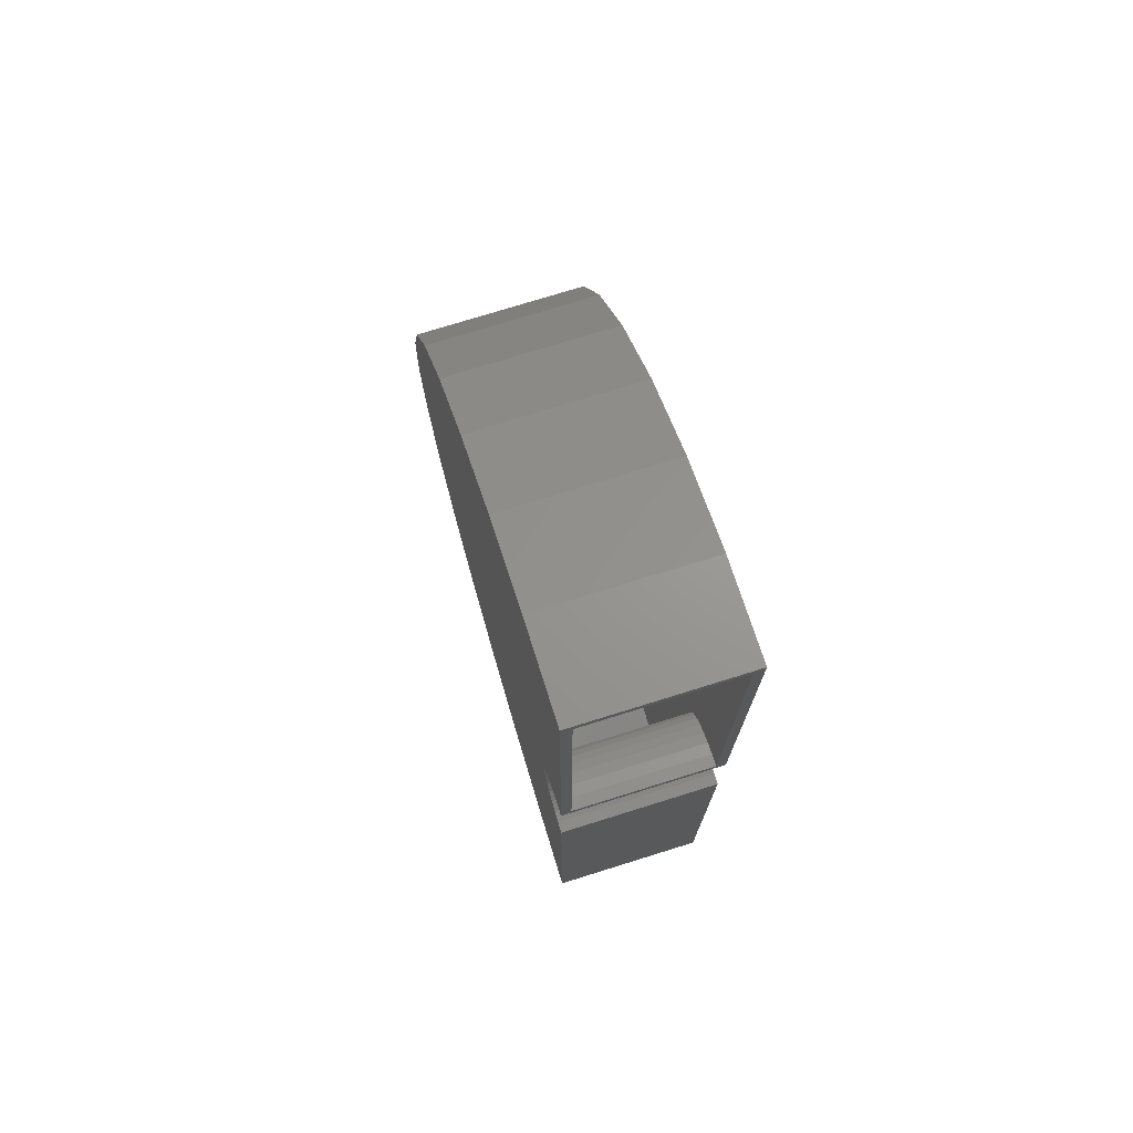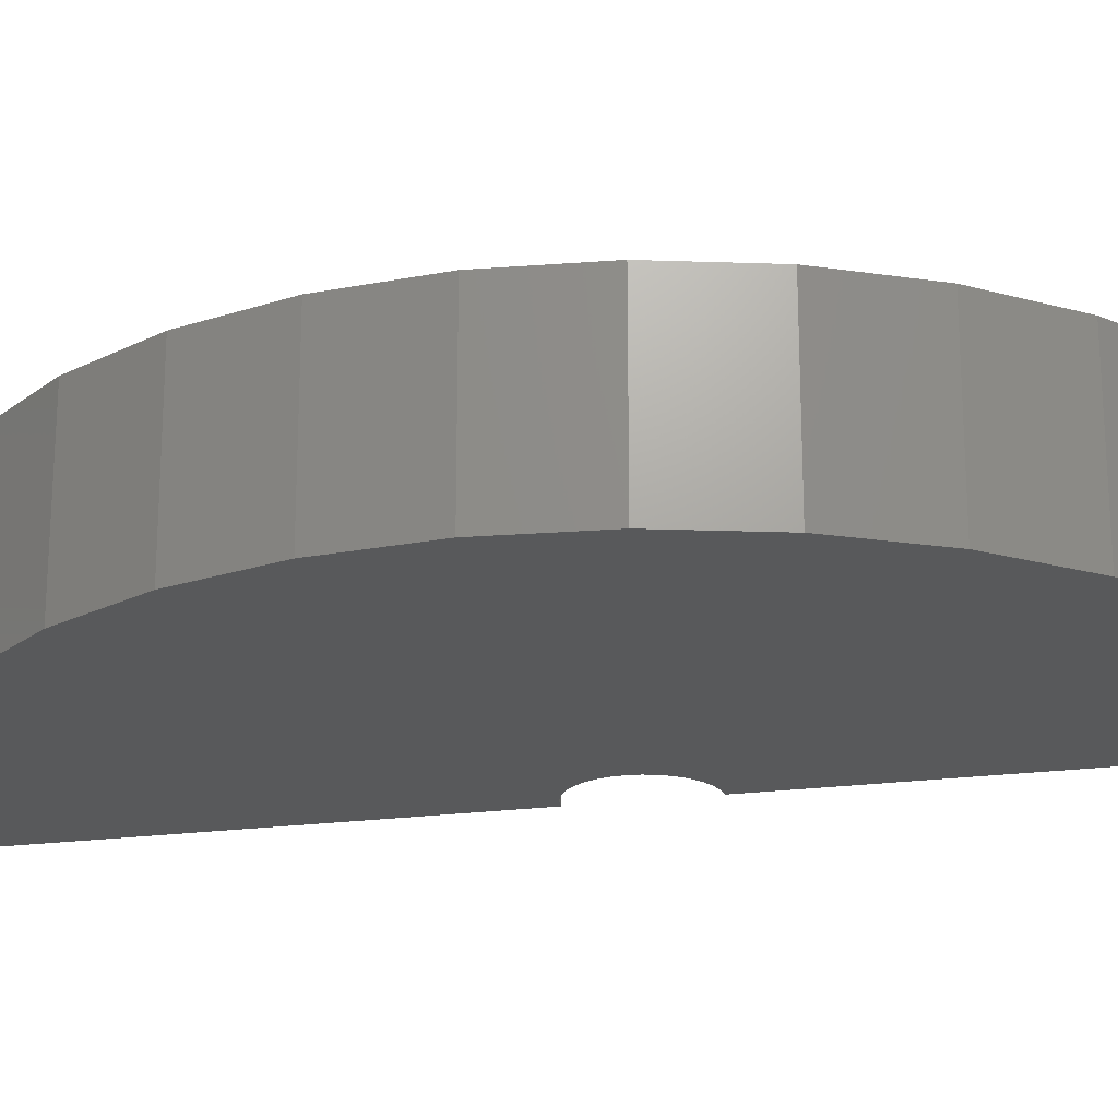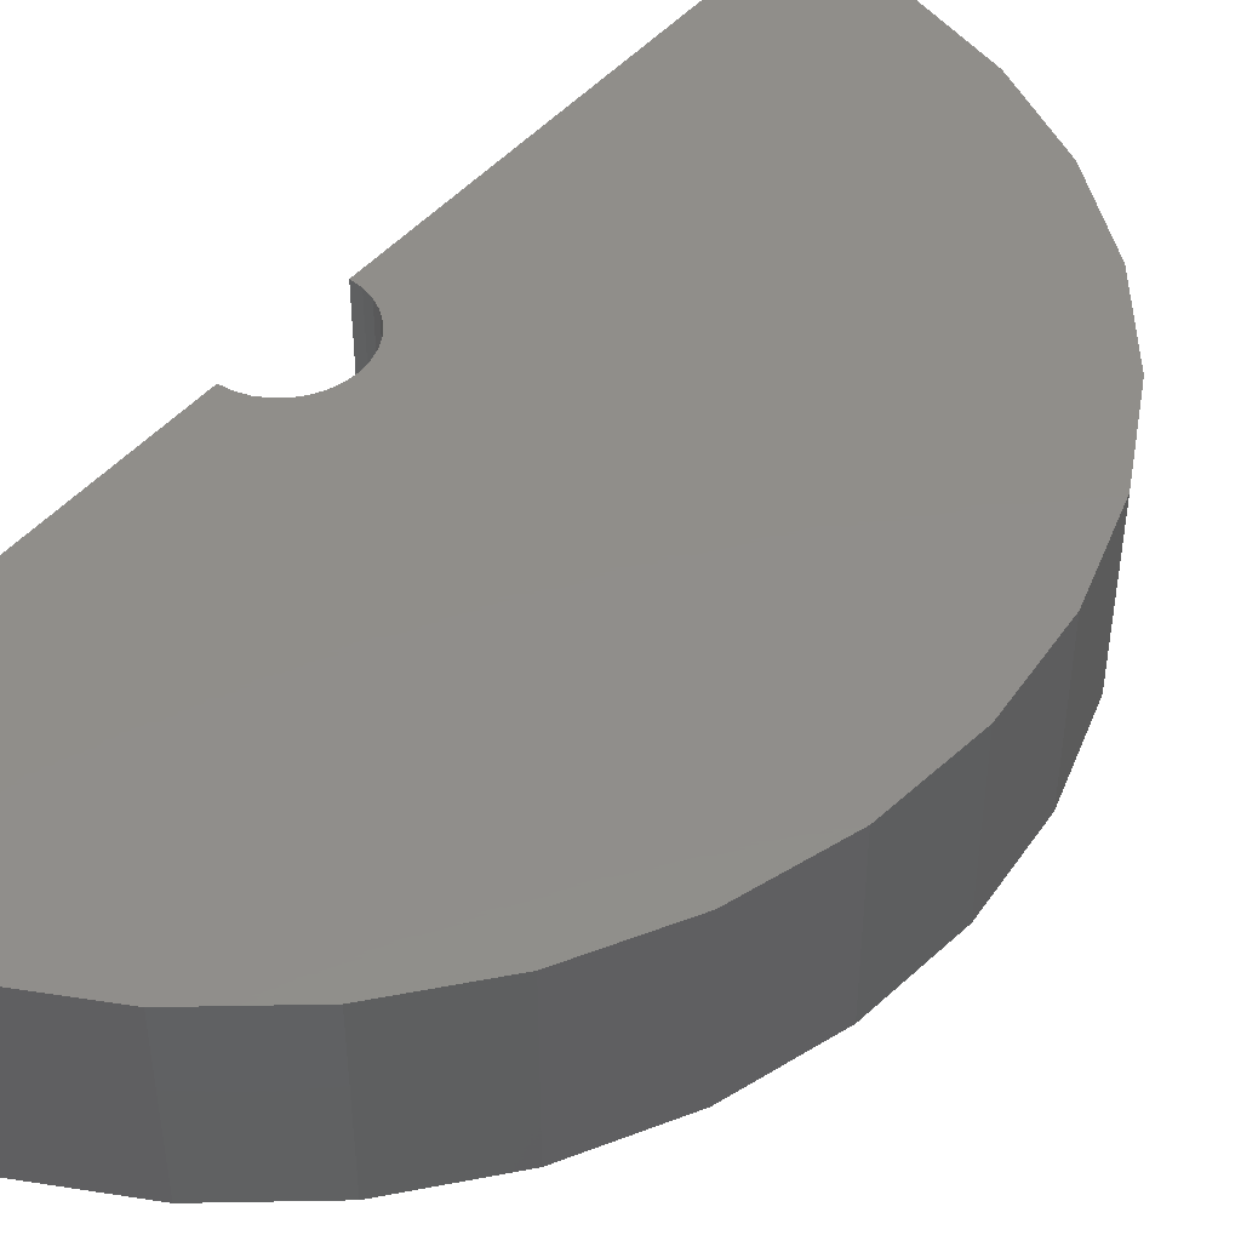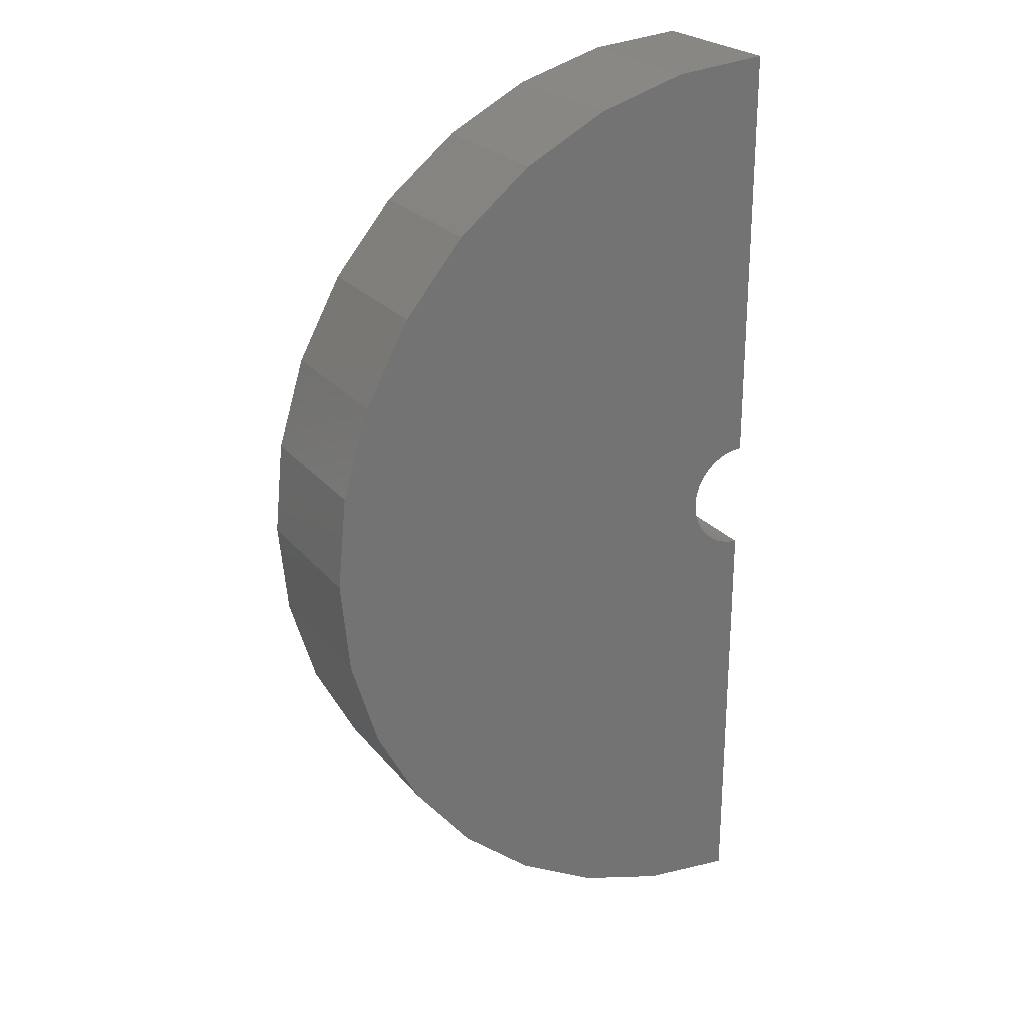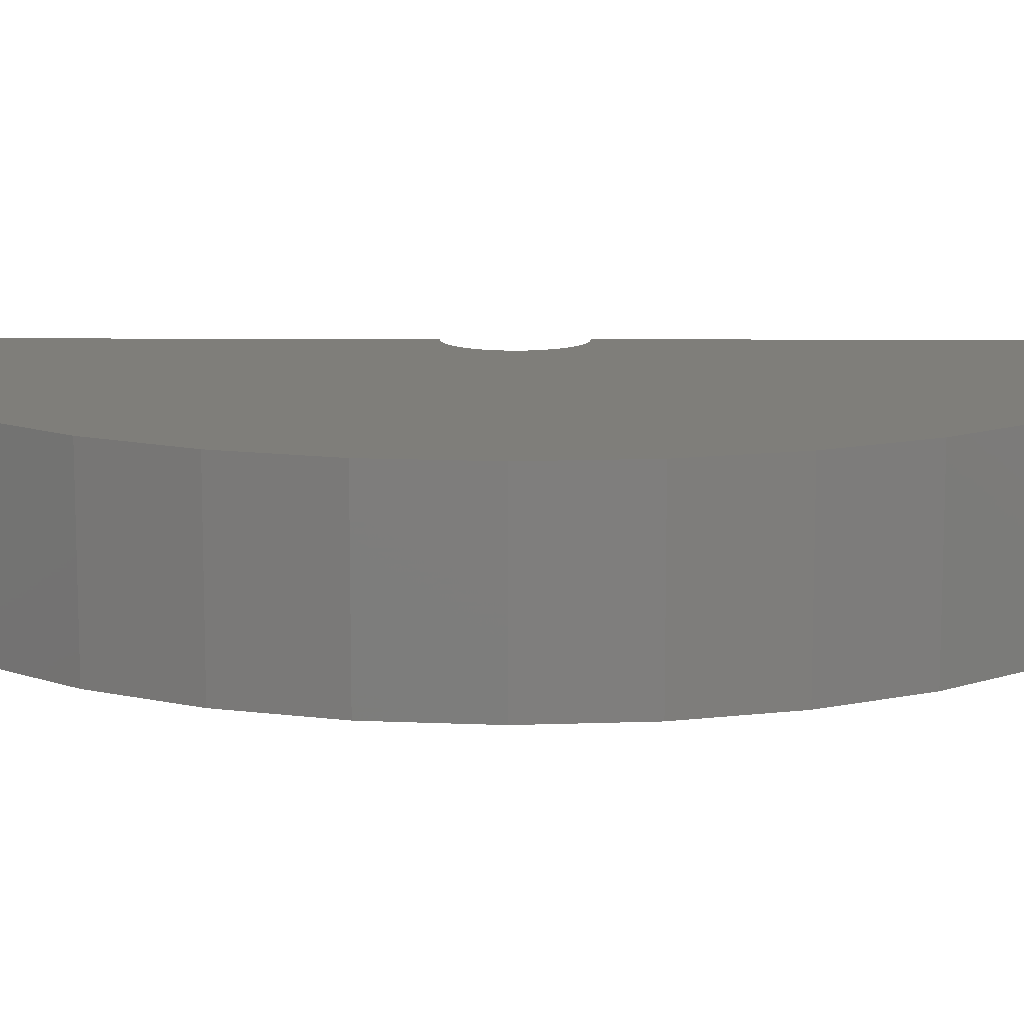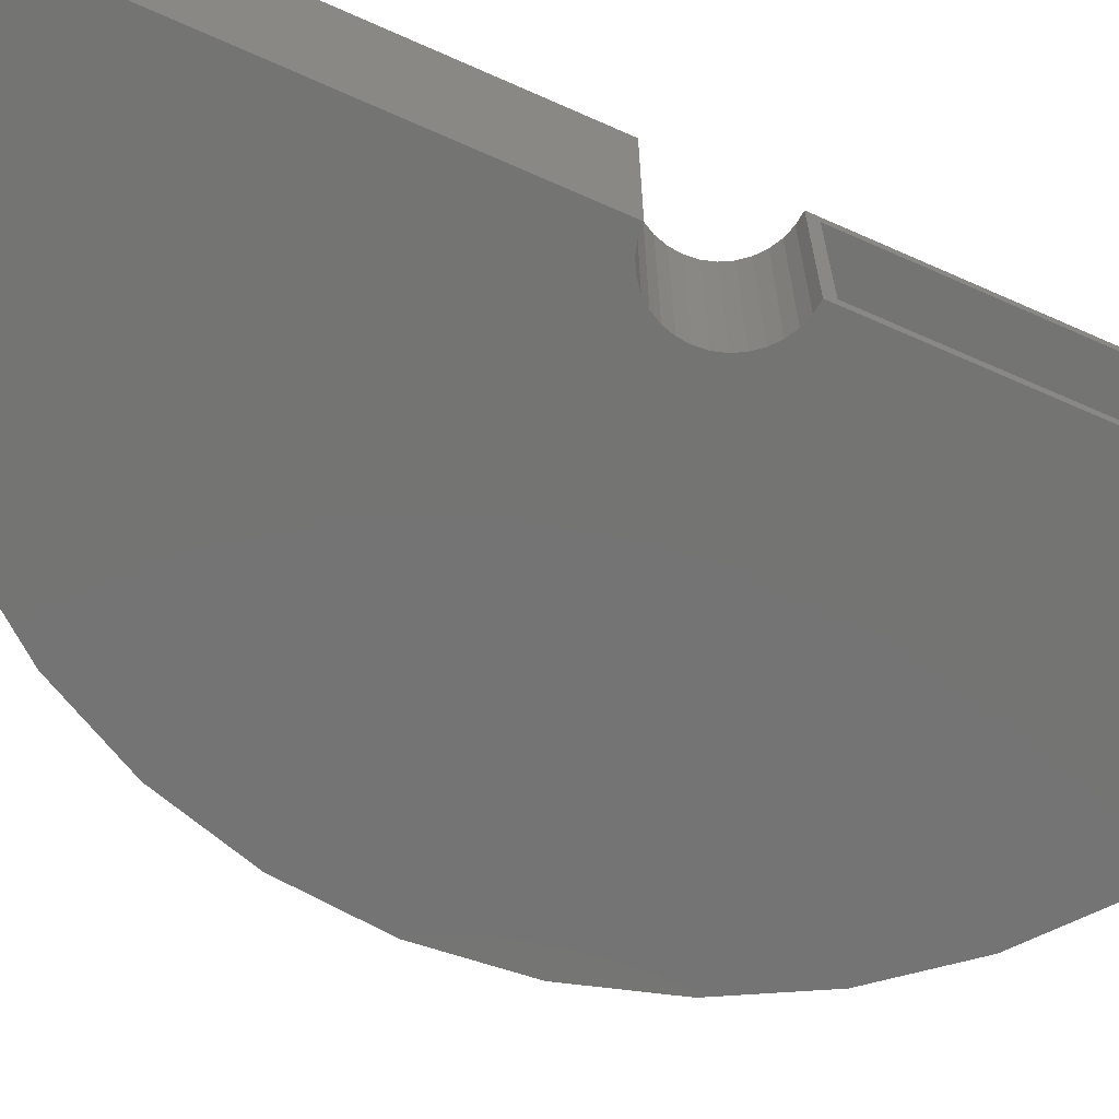
<metadata>
{"format":"stl","ext":"stl","renderer":"f3d","projection":"perspective","resolution":1024,"background":"white","views":[{"elev":75.0,"azim":-107.3,"up":"+Z"},{"elev":-21.6,"azim":103.4,"up":"+Y"},{"elev":46.3,"azim":38.2,"up":"+Y"},{"elev":24.0,"azim":151.1,"up":"+Z"},{"elev":11.7,"azim":90.6,"up":"+Y"},{"elev":-66.2,"azim":-114.1,"up":"+Y"}]}
</metadata>
<code>
# stl→obj: 136 verts, 268 faces
v 5.124e-17 -0.25 0.08684
v 5.22e-17 -0.2344 0.1025
v 5.124e-17 9.291e-17 0.08684
v 5.22e-17 -0.01562 0.1025
v 9.876e-16 1.665e-16 0.75
v 9.089e-17 -0.01562 0.7344
v 9.876e-16 -0.25 0.75
v 9.089e-17 -0.2344 0.7344
v 0.7343 -0.01562 0.007813
v 0.7189 -0.2344 0.15
v 0.7189 -0.01562 0.15
v 0.6762 -0.2344 0.2864
v 0.6762 -0.01562 0.2864
v 0.6079 -0.2344 0.412
v 0.6079 -0.01562 0.412
v 0.5165 -0.2344 0.522
v 0.5165 -0.01562 0.522
v 0.4056 -0.2344 0.6122
v 0.4056 -0.01562 0.6122
v 0.2792 -0.2344 0.6792
v 0.2792 -0.01562 0.6792
v 0.1423 -0.2344 0.7205
v 0.1423 -0.01562 0.7205
v 0.7343 -0.2344 0.007813
v 0.7219 -0.01562 -0.1346
v 0.7219 -0.2344 -0.1346
v 0.6822 -0.01562 -0.272
v 0.6822 -0.2344 -0.272
v 0.6165 -0.01562 -0.399
v 0.6165 -0.2344 -0.399
v 0.5275 -0.01562 -0.5109
v 0.5275 -0.2344 -0.5109
v 0.4185 -0.01562 -0.6035
v 0.4185 -0.2344 -0.6035
v 0.2936 -0.01562 -0.6731
v 0.2936 -0.2344 -0.6731
v 0.1576 -0.01562 -0.7173
v 0.1576 -0.2344 -0.7173
v 0.01562 -0.01562 -0.7342
v 0.01562 -0.2344 -0.7342
v 0.01903 -0.01562 0.1007
v 0.01903 -0.2344 0.1007
v 0.03739 -0.01562 0.0954
v 0.03739 -0.2344 0.0954
v 0.05446 -0.01562 0.0868
v 0.05446 -0.2344 0.0868
v 0.06963 -0.01562 0.07517
v 0.06963 -0.2344 0.07517
v 0.08238 -0.01562 0.06094
v 0.08238 -0.2344 0.06094
v 0.09226 -0.01562 0.04458
v 0.09226 -0.2344 0.04458
v 0.09894 -0.01562 0.02667
v 0.09894 -0.2344 0.02667
v 0.1022 -0.01562 0.007835
v 0.1022 -0.2344 0.007835
v 0.1018 -0.01562 -0.01127
v 0.1018 -0.2344 -0.01127
v 0.09798 -0.01562 -0.02999
v 0.09798 -0.2344 -0.02999
v 0.09071 -0.01562 -0.04766
v 0.09071 -0.2344 -0.04766
v 0.08028 -0.01562 -0.06368
v 0.08028 -0.2344 -0.06368
v 0.06706 -0.01562 -0.07748
v 0.06706 -0.2344 -0.07748
v 0.0515 -0.01562 -0.08858
v 0.0515 -0.2344 -0.08858
v 0.03416 -0.01562 -0.09661
v 0.03416 -0.2344 -0.09661
v 0.01562 -0.01562 -0.1013
v 0.01562 -0.2344 -0.1013
v 0.01694 -0.25 0.08517
v 0.7356 -0.25 0.1463
v 0.6929 -0.25 0.287
v 0.6236 -0.25 0.4167
v 0.5303 -0.25 0.5303
v 0.4167 -0.25 0.6236
v 0.287 -0.25 0.6929
v 0.1463 -0.25 0.7356
v 0.75 -0.25 -2.019e-16
v 0.06141 -0.25 0.06141
v 0.07221 -0.25 0.04825
v 0.08023 -0.25 0.03323
v 0.08517 -0.25 0.01694
v 0.08684 -0.25 -7.596e-17
v 0.08517 -0.25 -0.01694
v 0.7356 -0.25 -0.1463
v 0.03323 -0.25 0.08023
v 0.04825 -0.25 0.07221
v 0.08023 -0.25 -0.03323
v 0.07221 -0.25 -0.04825
v 0.06141 -0.25 -0.06141
v 0.04825 -0.25 -0.07221
v 0.03323 -0.25 -0.08023
v 0.01694 -0.25 -0.08517
v 2.465e-17 -0.25 -0.08684
v -1.378e-16 -0.25 -0.75
v 0.1463 -0.25 -0.7356
v 0.287 -0.25 -0.6929
v 0.4167 -0.25 -0.6236
v 0.5303 -0.25 -0.5303
v 0.6236 -0.25 -0.4167
v 0.6929 -0.25 -0.287
v 0.1463 1.649e-16 0.7356
v 0.287 1.602e-16 0.6929
v 0.4167 1.525e-16 0.6236
v 0.5303 1.421e-16 0.5303
v 0.6236 1.295e-16 0.4167
v 0.6929 1.151e-16 0.287
v 0.7356 9.951e-17 0.1463
v 0.01694 9.272e-17 0.08517
v 0.75 8.327e-17 -2.296e-16
v 0.7356 6.702e-17 -0.1463
v 0.08517 8.139e-17 -0.01694
v 0.08684 8.327e-17 -1.037e-16
v 0.08517 8.515e-17 0.01694
v 0.08023 8.696e-17 0.03323
v 0.07221 8.862e-17 0.04825
v 0.06141 9.008e-17 0.06141
v 0.04825 9.128e-17 0.07221
v 0.03323 9.217e-17 0.08023
v 2.465e-17 7.363e-17 -0.08684
v 0.01694 7.381e-17 -0.08517
v 0.03323 7.436e-17 -0.08023
v 0.04825 7.525e-17 -0.07221
v 0.06141 7.645e-17 -0.06141
v 0.07221 7.791e-17 -0.04825
v 0.08023 7.958e-17 -0.03323
v -1.378e-16 0 -0.75
v 0.6929 5.14e-17 -0.287
v 0.6236 3.701e-17 -0.4167
v 0.5303 2.439e-17 -0.5303
v 0.4167 1.403e-17 -0.6236
v 0.287 6.338e-18 -0.6929
v 0.1463 1.6e-18 -0.7356
f 1 2 3
f 3 2 4
f 3 4 5
f 5 4 6
f 5 6 7
f 7 6 8
f 7 8 1
f 1 8 2
f 9 10 11
f 11 10 12
f 11 12 13
f 13 12 14
f 13 14 15
f 15 14 16
f 15 16 17
f 17 16 18
f 17 18 19
f 19 18 20
f 19 20 21
f 21 20 22
f 21 22 23
f 23 22 8
f 23 8 6
f 10 9 24
f 24 9 25
f 24 25 26
f 26 25 27
f 26 27 28
f 28 27 29
f 28 29 30
f 30 29 31
f 30 31 32
f 32 31 33
f 32 33 34
f 34 33 35
f 34 35 36
f 36 35 37
f 36 37 38
f 38 37 39
f 38 39 40
f 4 2 41
f 41 2 42
f 41 42 43
f 43 42 44
f 43 44 45
f 45 44 46
f 45 46 47
f 47 46 48
f 47 48 49
f 49 48 50
f 49 50 51
f 51 50 52
f 51 52 53
f 53 52 54
f 53 54 55
f 55 54 56
f 55 56 57
f 57 56 58
f 57 58 59
f 59 58 60
f 59 60 61
f 61 60 62
f 61 62 63
f 63 62 64
f 63 64 65
f 65 64 66
f 65 66 67
f 67 66 68
f 67 68 69
f 69 68 70
f 69 70 71
f 71 70 72
f 4 41 11
f 4 11 13
f 4 13 15
f 4 15 17
f 4 17 19
f 4 19 21
f 4 21 23
f 4 23 6
f 9 47 49
f 9 49 51
f 9 51 53
f 9 53 55
f 9 55 57
f 9 57 25
f 11 41 43
f 11 43 45
f 11 45 47
f 11 47 9
f 25 57 59
f 25 59 61
f 25 61 63
f 25 63 65
f 25 65 67
f 25 67 69
f 25 69 71
f 39 37 35
f 39 35 33
f 39 33 31
f 39 31 29
f 39 29 27
f 39 27 25
f 39 25 71
f 2 8 22
f 2 22 20
f 2 20 18
f 2 18 16
f 2 16 14
f 2 14 12
f 2 12 10
f 2 10 42
f 24 26 58
f 24 58 56
f 24 56 54
f 24 54 52
f 24 52 50
f 24 50 48
f 10 24 48
f 10 48 46
f 10 46 44
f 10 44 42
f 26 72 70
f 26 70 68
f 26 68 66
f 26 66 64
f 26 64 62
f 26 62 60
f 26 60 58
f 40 72 26
f 40 26 28
f 40 28 30
f 40 30 32
f 40 32 34
f 40 34 36
f 40 36 38
f 72 40 71
f 71 40 39
f 1 73 74
f 1 74 75
f 1 75 76
f 1 76 77
f 1 77 78
f 1 78 79
f 1 79 80
f 1 80 7
f 81 82 83
f 81 83 84
f 81 84 85
f 81 85 86
f 81 86 87
f 81 87 88
f 74 73 89
f 74 89 90
f 74 90 82
f 74 82 81
f 88 87 91
f 88 91 92
f 88 92 93
f 88 93 94
f 88 94 95
f 88 95 96
f 88 96 97
f 98 99 100
f 98 100 101
f 98 101 102
f 98 102 103
f 98 103 104
f 98 104 88
f 98 88 97
f 3 5 105
f 3 105 106
f 3 106 107
f 3 107 108
f 3 108 109
f 3 109 110
f 3 110 111
f 3 111 112
f 113 114 115
f 113 115 116
f 113 116 117
f 113 117 118
f 113 118 119
f 113 119 120
f 111 113 120
f 111 120 121
f 111 121 122
f 111 122 112
f 114 123 124
f 114 124 125
f 114 125 126
f 114 126 127
f 114 127 128
f 114 128 129
f 114 129 115
f 130 123 114
f 130 114 131
f 130 131 132
f 130 132 133
f 130 133 134
f 130 134 135
f 130 135 136
f 97 123 98
f 98 123 130
f 116 85 117
f 117 85 84
f 117 84 118
f 118 84 83
f 118 83 119
f 119 83 82
f 119 82 120
f 120 82 90
f 120 90 121
f 121 90 89
f 121 89 122
f 122 89 73
f 122 73 112
f 112 73 1
f 112 1 3
f 85 116 86
f 86 116 115
f 86 115 87
f 87 115 129
f 87 129 91
f 91 129 128
f 91 128 92
f 92 128 127
f 92 127 93
f 93 127 126
f 93 126 94
f 94 126 125
f 94 125 95
f 95 125 124
f 95 124 96
f 96 124 123
f 96 123 97
f 5 7 105
f 105 7 80
f 105 80 106
f 106 80 79
f 106 79 107
f 107 79 78
f 107 78 108
f 108 78 77
f 108 77 109
f 109 77 76
f 109 76 110
f 110 76 75
f 110 75 111
f 111 75 74
f 111 74 113
f 113 74 81
f 113 81 114
f 114 81 88
f 114 88 131
f 131 88 104
f 131 104 132
f 132 104 103
f 132 103 133
f 133 103 102
f 133 102 134
f 134 102 101
f 134 101 135
f 135 101 100
f 135 100 136
f 136 100 99
f 136 99 130
f 130 99 98

</code>
